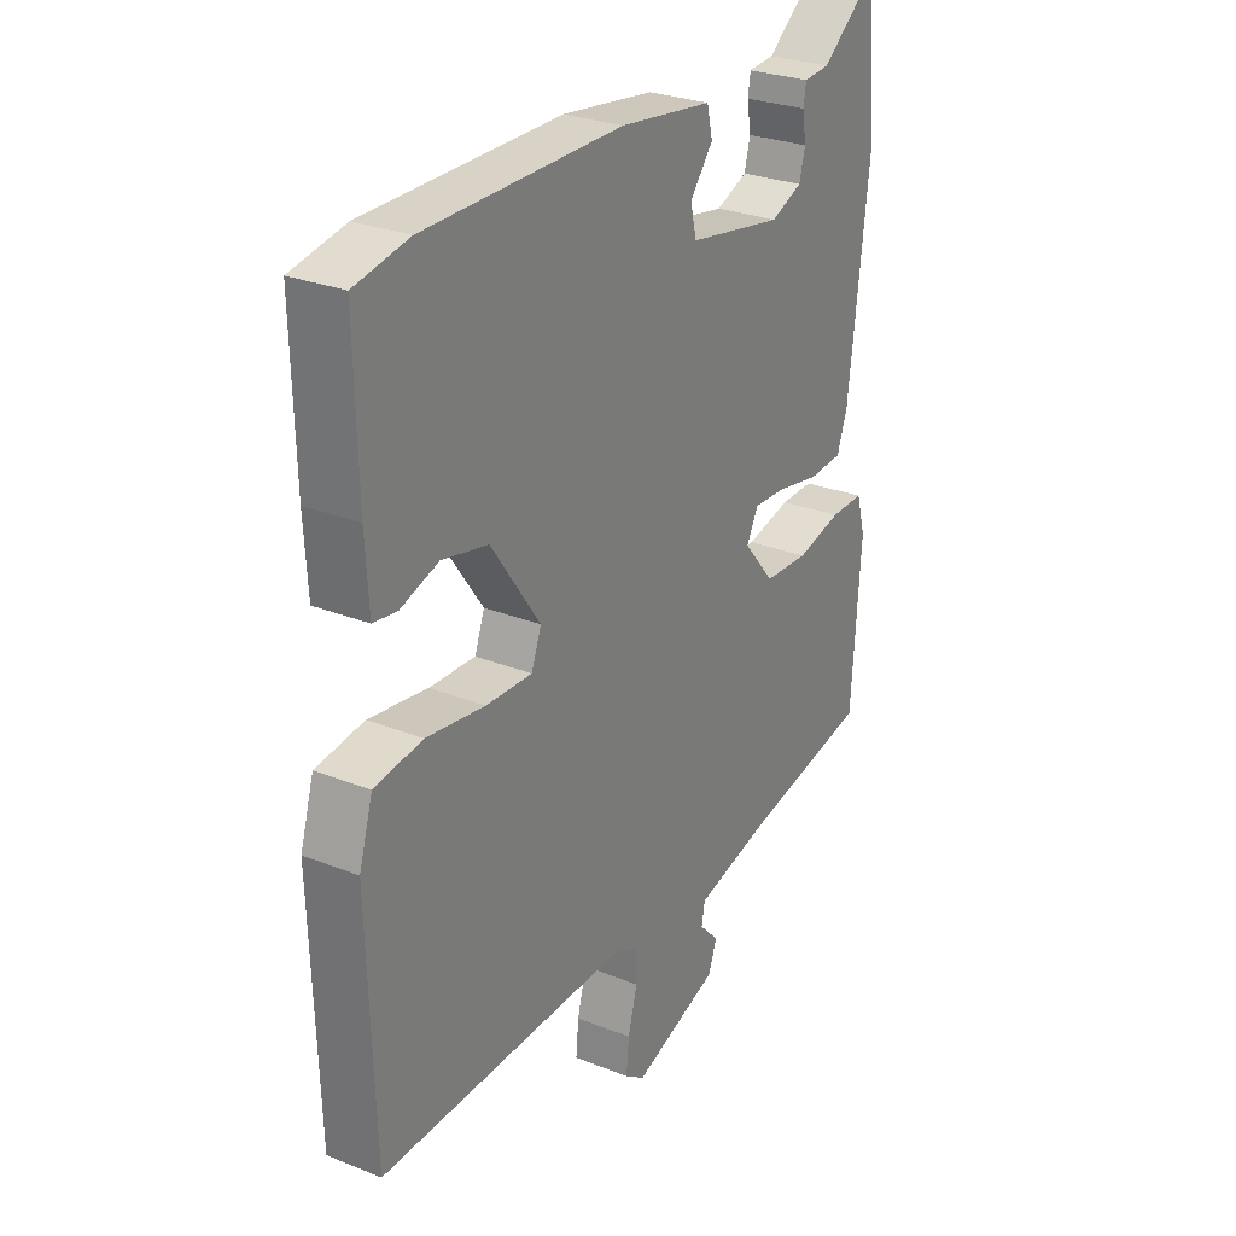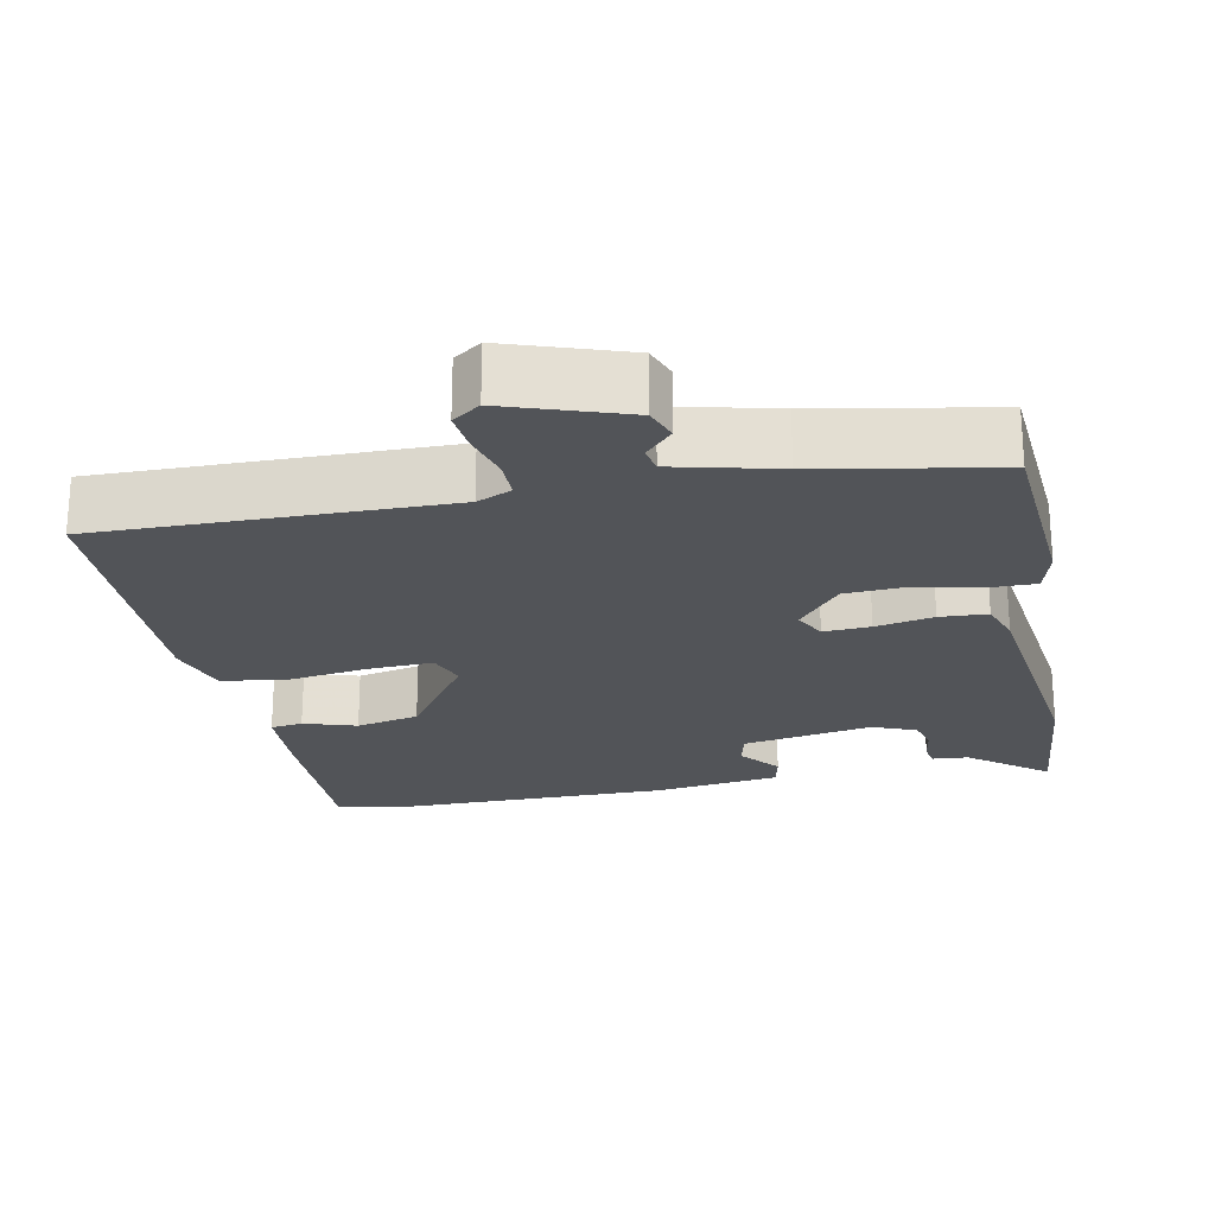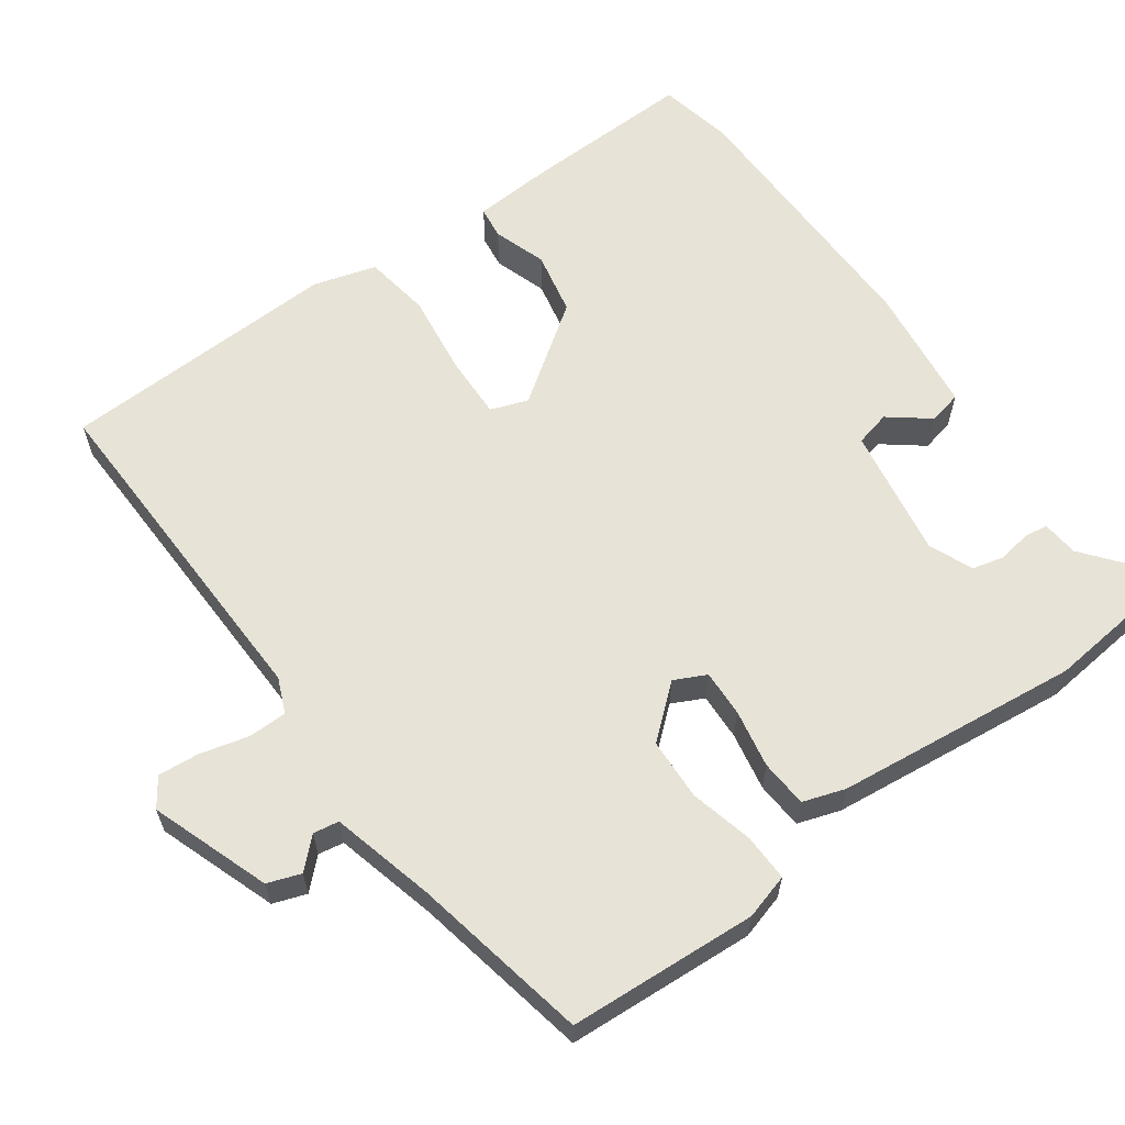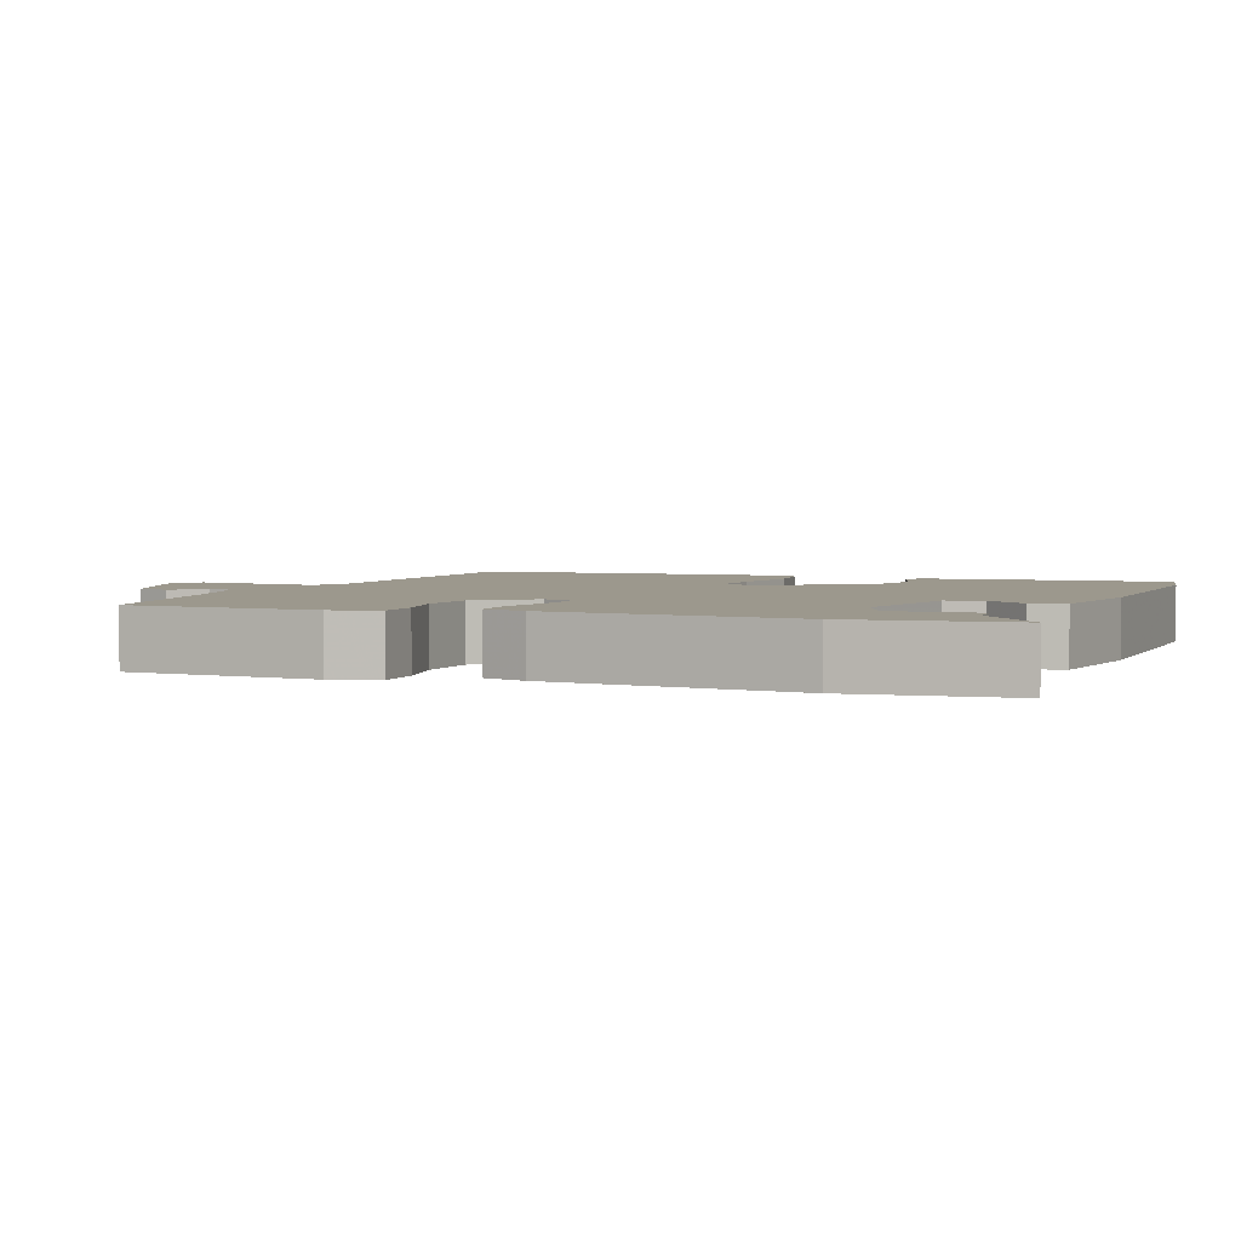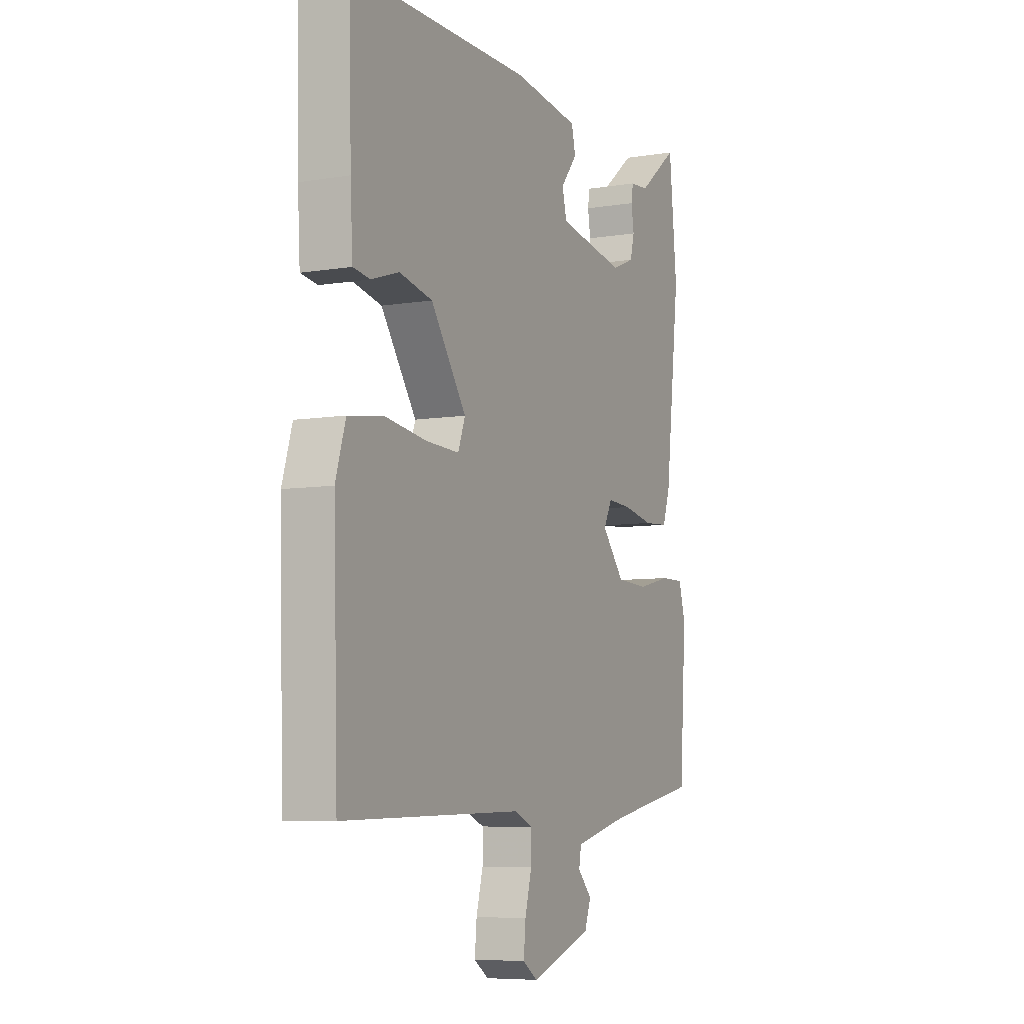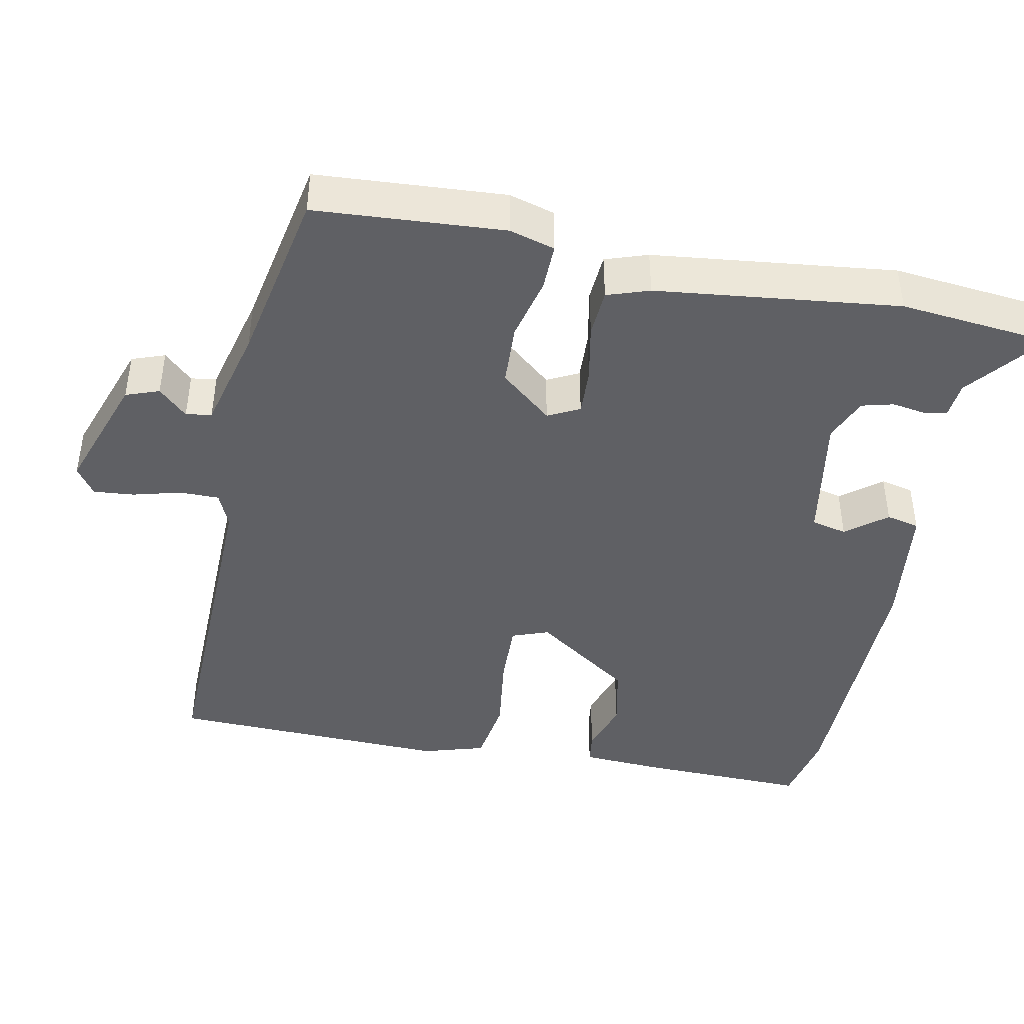
<metadata>
{"format":"obj","ext":"obj","renderer":"f3d","projection":"perspective","resolution":1024,"background":"white","views":[{"elev":27.7,"azim":121.4,"up":"+Z"},{"elev":-22.8,"azim":-168.3,"up":"+Y"},{"elev":61.9,"azim":-126.1,"up":"+Y"},{"elev":3.1,"azim":-68.4,"up":"+Y"},{"elev":-7.0,"azim":115.6,"up":"+Z"},{"elev":-43.3,"azim":-101.4,"up":"+Y"}]}
</metadata>
<code>
v -0.515 0.07 0.349
v -0.495 0.07 0.552
v -0.393 0.07 0.471
v -0.345 0.07 0.467
v -0.34 0.07 0.436
v -0.347 0.07 0.392
v -0.336 0.07 0.35
v -0.278 0.07 0.326
v -0.105 0.07 0.356
v -0.094 0.07 0.403
v -0.136 0.07 0.456
v -0.126 0.07 0.5
v 0.043 0.07 0.522
v 0.403 0.07 0.52
v 0.502 0.07 0.5
v 0.497 0.07 0.274
v 0.491 0.07 0.168
v 0.448 0.07 0.162
v 0.378 0.07 0.185
v 0.294 0.07 0.167
v 0.204 0.07 0.038
v 0.222 0.07 -0.011
v 0.307 0.07 -0.008
v 0.414 0.07 0.007
v 0.502 0.07 -0.006
v 0.527 0.07 -0.089
v 0.516 0.07 -0.461
v 0.057 0.07 -0.452
v 0.011 0.07 -0.472
v 0.011 0.07 -0.524
v 0.028 0.07 -0.588
v 0.033 0.07 -0.642
v -0.004 0.07 -0.668
v -0.162 0.07 -0.613
v -0.178 0.07 -0.569
v -0.142 0.07 -0.531
v -0.148 0.07 -0.497
v -0.285 0.07 -0.463
v -0.52 0.07 -0.418
v -0.537 0.07 -0.168
v -0.52 0.07 -0.108
v -0.458 0.07 -0.109
v -0.374 0.07 -0.129
v -0.292 0.07 -0.125
v -0.235 0.07 -0.057
v -0.256 0.07 -0.015
v -0.318 0.07 -0.018
v -0.395 0.07 -0.033
v -0.458 0.07 -0.029
v -0.477 0.07 0.027
v -0.515 0 0.349
v -0.495 0 0.552
v -0.393 0 0.471
v -0.345 0 0.467
v -0.34 0 0.436
v -0.347 0 0.392
v -0.336 0 0.35
v -0.278 0 0.326
v -0.105 0 0.356
v -0.094 0 0.403
v -0.136 0 0.456
v -0.126 0 0.5
v 0.043 0 0.522
v 0.403 0 0.52
v 0.502 0 0.5
v 0.497 0 0.274
v 0.491 0 0.168
v 0.448 0 0.162
v 0.378 0 0.185
v 0.294 0 0.167
v 0.204 0 0.038
v 0.222 0 -0.011
v 0.307 0 -0.008
v 0.414 0 0.007
v 0.502 0 -0.006
v 0.527 0 -0.089
v 0.516 0 -0.461
v 0.057 0 -0.452
v 0.011 0 -0.472
v 0.011 0 -0.524
v 0.028 0 -0.588
v 0.033 0 -0.642
v -0.004 0 -0.668
v -0.162 0 -0.613
v -0.178 0 -0.569
v -0.142 0 -0.531
v -0.148 0 -0.497
v -0.285 0 -0.463
v -0.52 0 -0.418
v -0.537 0 -0.168
v -0.52 0 -0.108
v -0.458 0 -0.109
v -0.374 0 -0.129
v -0.292 0 -0.125
v -0.235 0 -0.057
v -0.256 0 -0.015
v -0.318 0 -0.018
v -0.395 0 -0.033
v -0.458 0 -0.029
v -0.477 0 0.027
f 1 2 3
f 50 1 3
f 49 50 3
f 48 49 3
f 47 48 3
f 46 47 3
f 45 46 3
f 41 42 43
f 40 41 43
f 39 40 43
f 38 39 43
f 37 38 43 44
f 34 35 36
f 33 34 36
f 32 33 36
f 31 32 36
f 30 31 36
f 29 30 36 37
f 37 44 45
f 29 37 45
f 28 29 45
f 26 27 28
f 25 26 28
f 24 25 28
f 23 24 28
f 17 18 19
f 16 17 19
f 15 16 19
f 14 15 19
f 13 14 19
f 12 13 19
f 11 12 19
f 10 11 19
f 9 10 19 20
f 8 9 20 21
f 3 4 5 6
f 3 6 7
f 45 3 7
f 22 23 28 45
f 21 22 45
f 8 21 45
f 7 8 45
f 53 52 51
f 53 51 100
f 53 100 99
f 53 99 98
f 53 98 97
f 53 97 96
f 53 96 95
f 93 92 91
f 93 91 90
f 93 90 89
f 93 89 88
f 94 93 88 87
f 86 85 84
f 86 84 83
f 86 83 82
f 86 82 81
f 86 81 80
f 87 86 80 79
f 95 94 87
f 95 87 79
f 95 79 78
f 78 77 76
f 78 76 75
f 78 75 74
f 78 74 73
f 69 68 67
f 69 67 66
f 69 66 65
f 69 65 64
f 69 64 63
f 69 63 62
f 69 62 61
f 69 61 60
f 70 69 60 59
f 71 70 59 58
f 56 55 54 53
f 57 56 53
f 57 53 95
f 95 78 73 72
f 95 72 71
f 95 71 58
f 95 58 57
f 1 51 52 2
f 2 52 53 3
f 3 53 54 4
f 4 54 55 5
f 5 55 56 6
f 6 56 57 7
f 7 57 58 8
f 8 58 59 9
f 9 59 60 10
f 10 60 61 11
f 11 61 62 12
f 12 62 63 13
f 13 63 64 14
f 14 64 65 15
f 15 65 66 16
f 16 66 67 17
f 17 67 68 18
f 18 68 69 19
f 19 69 70 20
f 20 70 71 21
f 21 71 72 22
f 22 72 73 23
f 23 73 74 24
f 24 74 75 25
f 25 75 76 26
f 26 76 77 27
f 27 77 78 28
f 28 78 79 29
f 29 79 80 30
f 30 80 81 31
f 31 81 82 32
f 32 82 83 33
f 33 83 84 34
f 34 84 85 35
f 35 85 86 36
f 36 86 87 37
f 37 87 88 38
f 38 88 89 39
f 39 89 90 40
f 40 90 91 41
f 41 91 92 42
f 42 92 93 43
f 43 93 94 44
f 44 94 95 45
f 45 95 96 46
f 46 96 97 47
f 47 97 98 48
f 48 98 99 49
f 49 99 100 50
f 50 100 51 1

</code>
